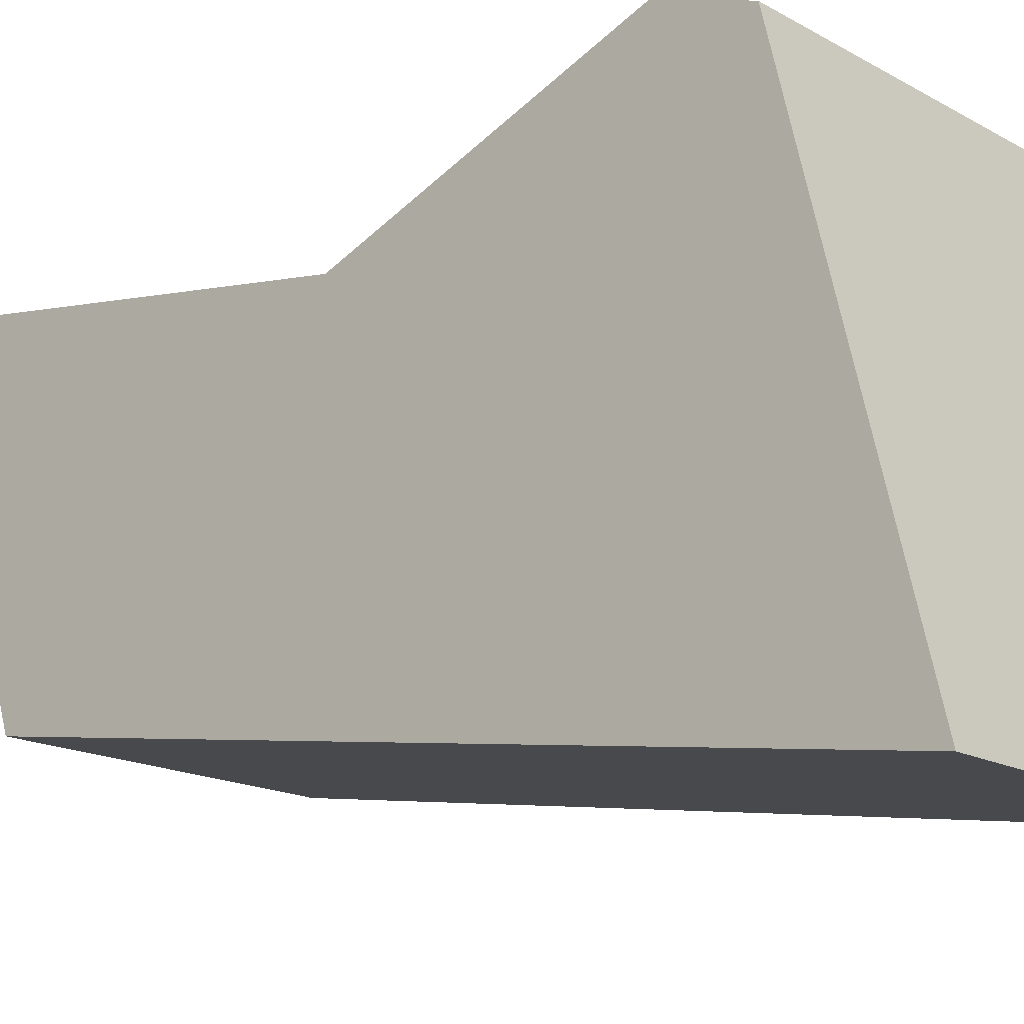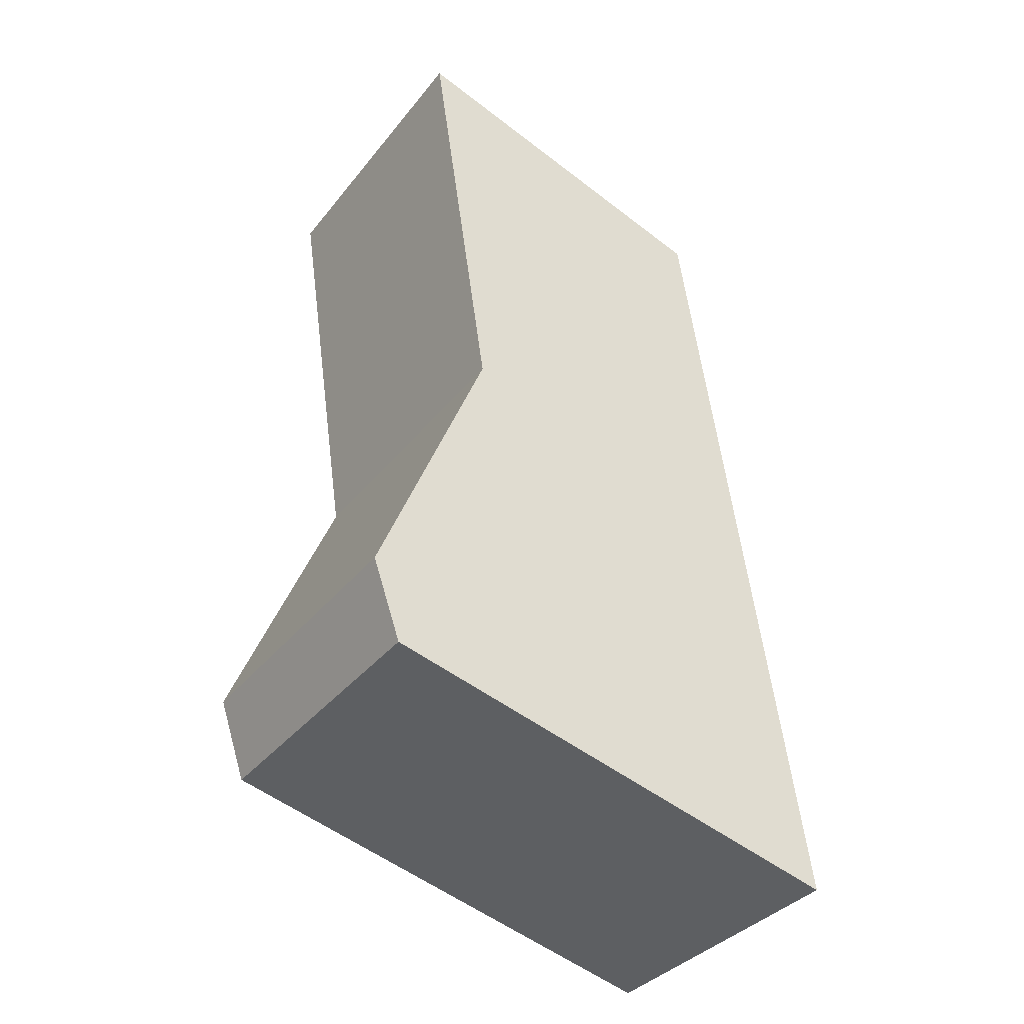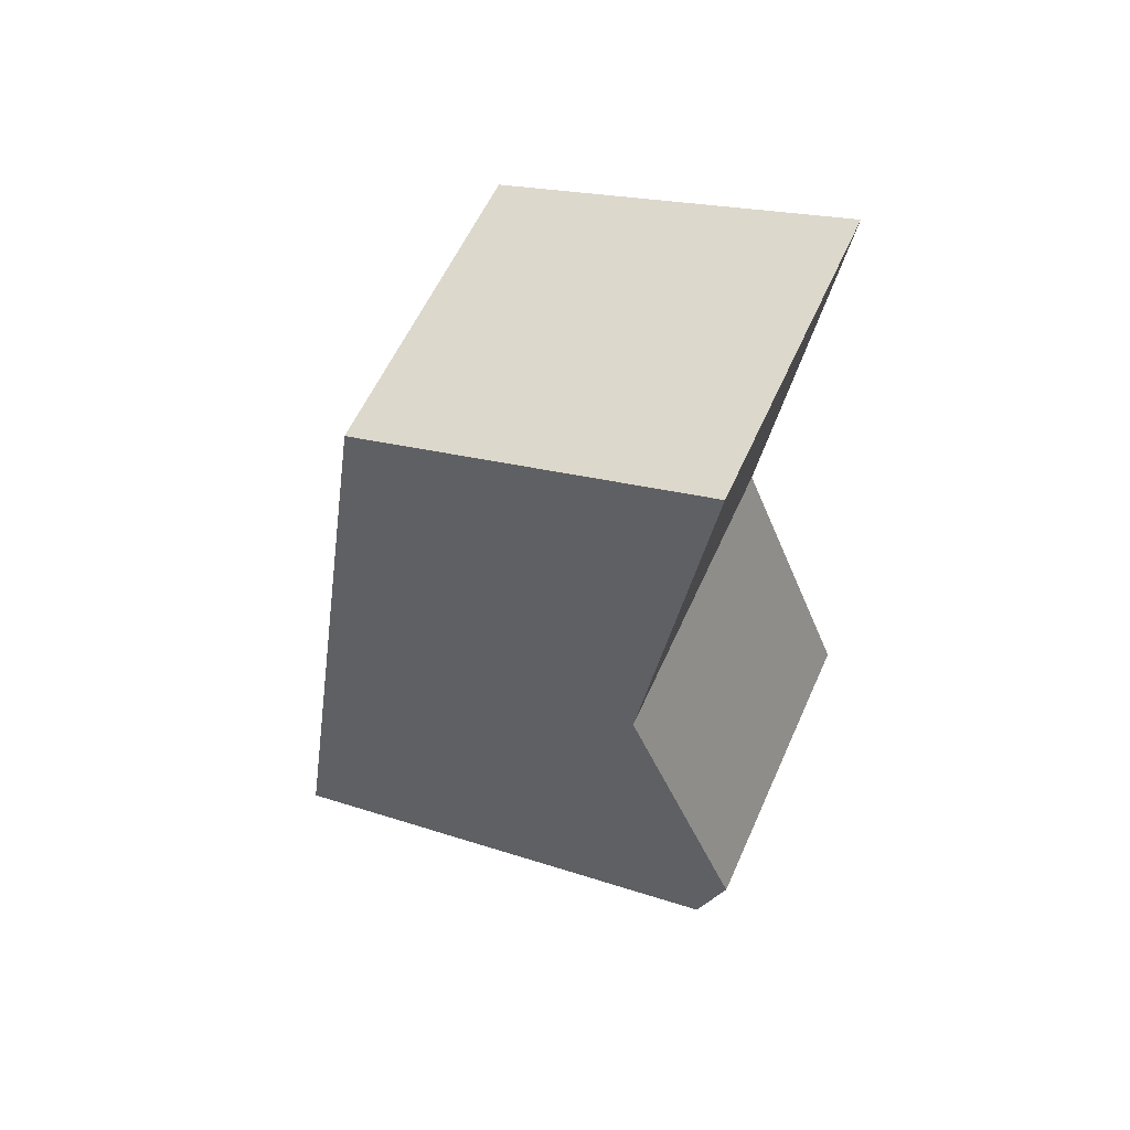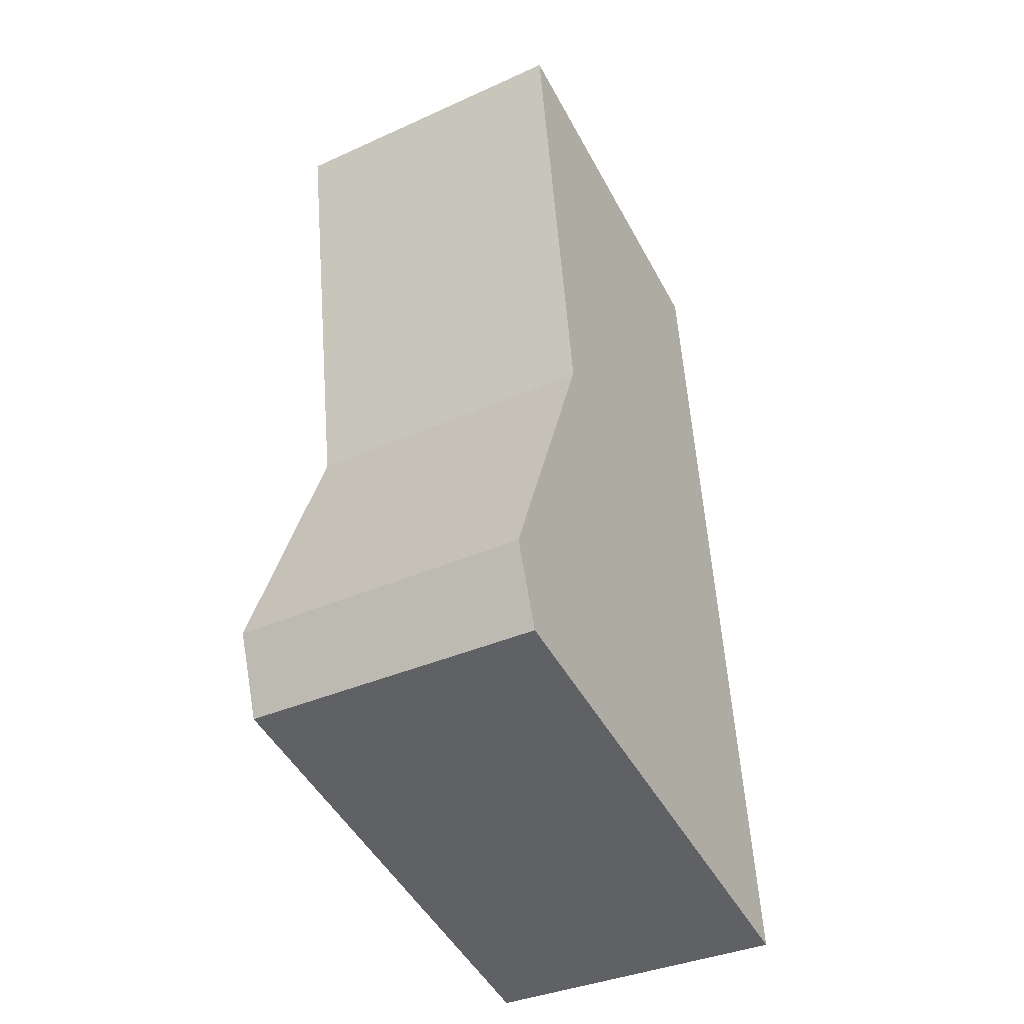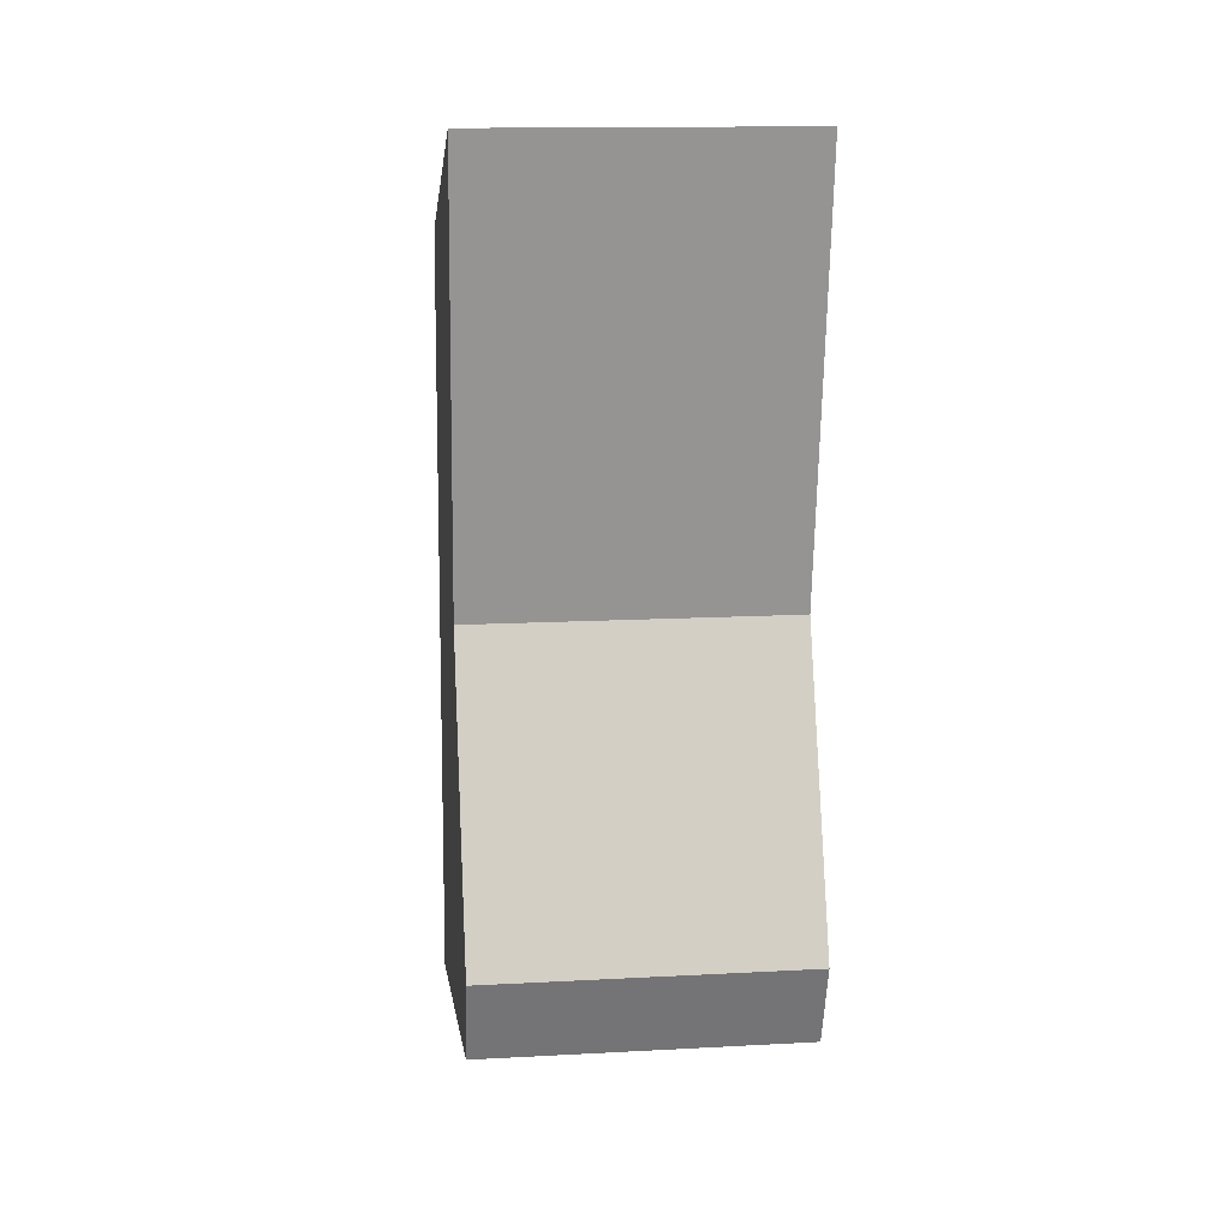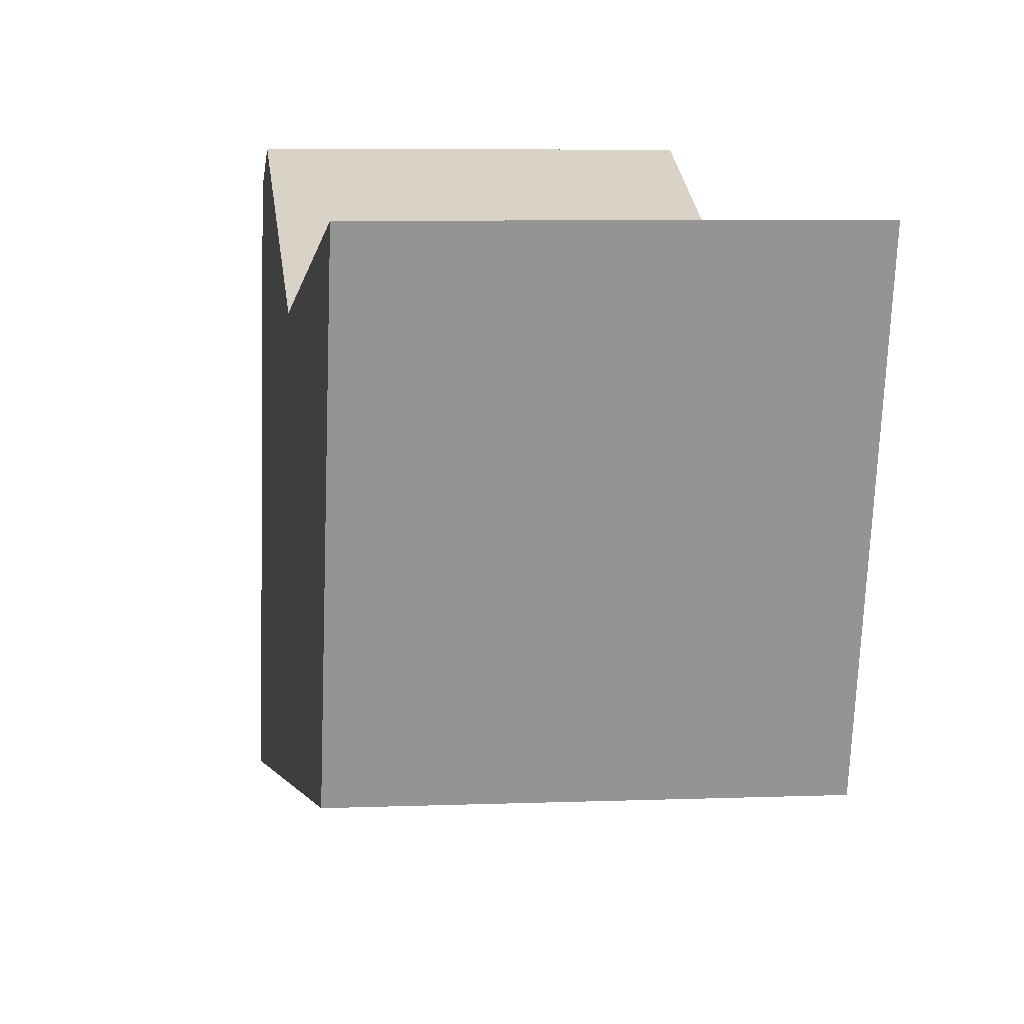
<metadata>
{"format":"obj","ext":"obj","renderer":"f3d","projection":"perspective","resolution":1024,"background":"white","views":[{"elev":-16.2,"azim":-49.0,"up":"+Z"},{"elev":-36.5,"azim":56.5,"up":"+Y"},{"elev":57.9,"azim":-66.1,"up":"+Y"},{"elev":-36.5,"azim":30.3,"up":"+Y"},{"elev":14.6,"azim":-6.6,"up":"+Y"},{"elev":5.8,"azim":172.7,"up":"+Z"}]}
</metadata>
<code>
g SM_Tool_Torch_01_Triger
v 0.01125 -0.053 0.007682
v -0.01125 -0.053 0.007682
v -0.01125 -0.06155 -0.02703
v 0.01125 -0.06155 -0.02703
v 0.01125 0.003789 0.006081
v -0.01125 0.003789 0.006081
v 0.01125 -0.003936 -0.01843
v -0.01125 -0.003936 -0.01843
v 0.01125 -0.02657 0.001462
v 0.01125 -0.0318 -0.02259
v -0.01125 -0.0318 -0.02259
v -0.01125 -0.02657 0.001462
v 0.01125 -0.04709 0.009767
v -0.01125 -0.04709 0.009766
v 0.01125 -0.02657 0.001462
v 0.01125 0.003789 0.006081
v -0.01125 0.003789 0.006081
v -0.01125 -0.02657 0.001462
v 0.01125 -0.003936 -0.01843
v 0.01125 0.003789 0.006081
v -0.01125 0.003789 0.006081
v -0.01125 -0.003936 -0.01843
v 0.01125 -0.0318 -0.02259
v 0.01125 -0.003936 -0.01843
v -0.01125 -0.003936 -0.01843
v -0.01125 -0.0318 -0.02259
v 0.01125 -0.053 0.007682
v 0.01125 -0.06155 -0.02703
v 0.01125 -0.06155 -0.02703
v -0.01125 -0.06155 -0.02703
v -0.01125 -0.053 0.007682
v -0.01125 -0.06155 -0.02703
v 0.01125 -0.053 0.007682
v -0.01125 -0.053 0.007682
v -0.01125 -0.04709 0.009766
v 0.01125 -0.04709 0.009767
v -0.01125 -0.04709 0.009766
v -0.01125 -0.02657 0.001462
v 0.01125 -0.02657 0.001462
v 0.01125 -0.04709 0.009767
g SM_Tool_Torch_01_Triger_0
f 2 3 4
f 1 2 4
f 5 6 12
f 9 5 12
f 7 16 15
f 10 7 15
f 10 15 13
f 10 13 27
f 28 10 27
f 18 17 8
f 11 18 8
f 11 14 18
f 11 32 14
f 32 31 14
f 21 20 19
f 22 21 19
f 25 24 23
f 26 25 23
f 26 23 29
f 30 26 29
f 35 34 33
f 36 35 33
f 39 38 37
f 40 39 37

</code>
